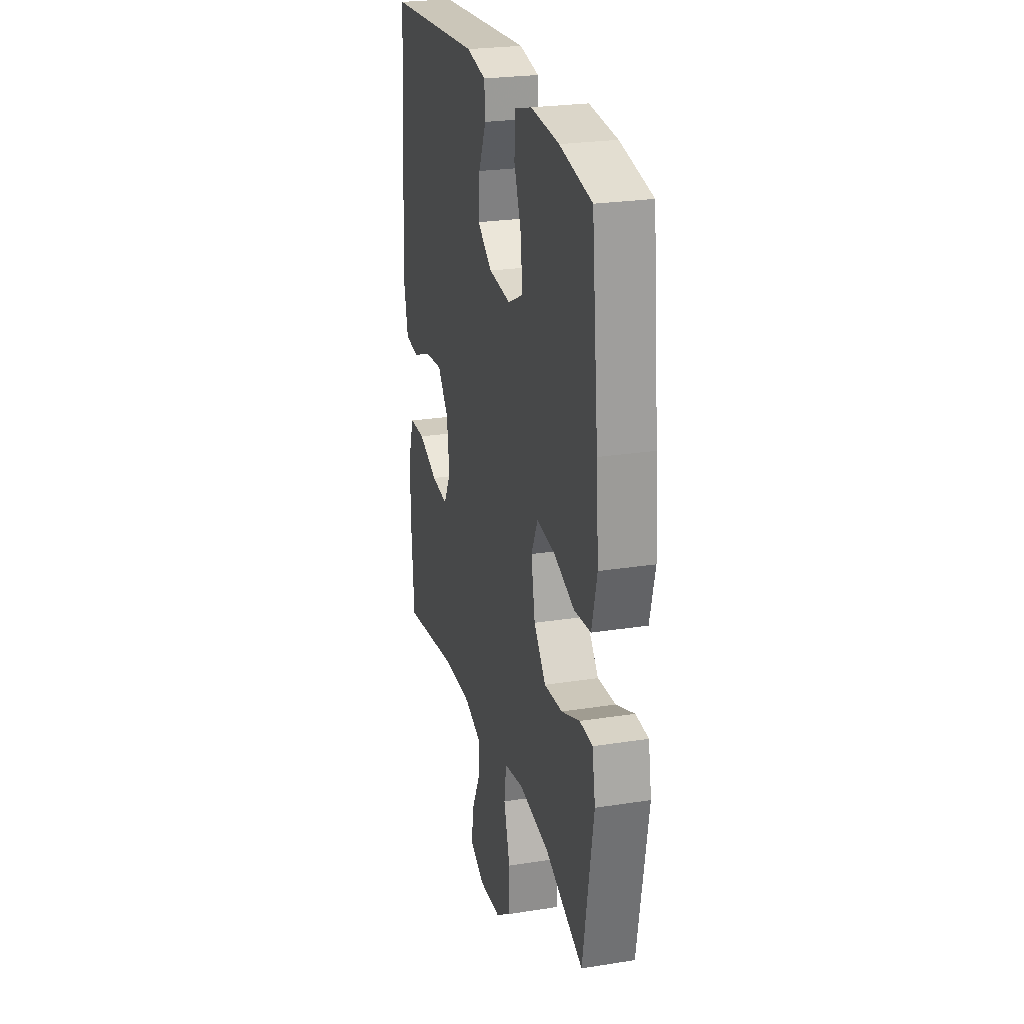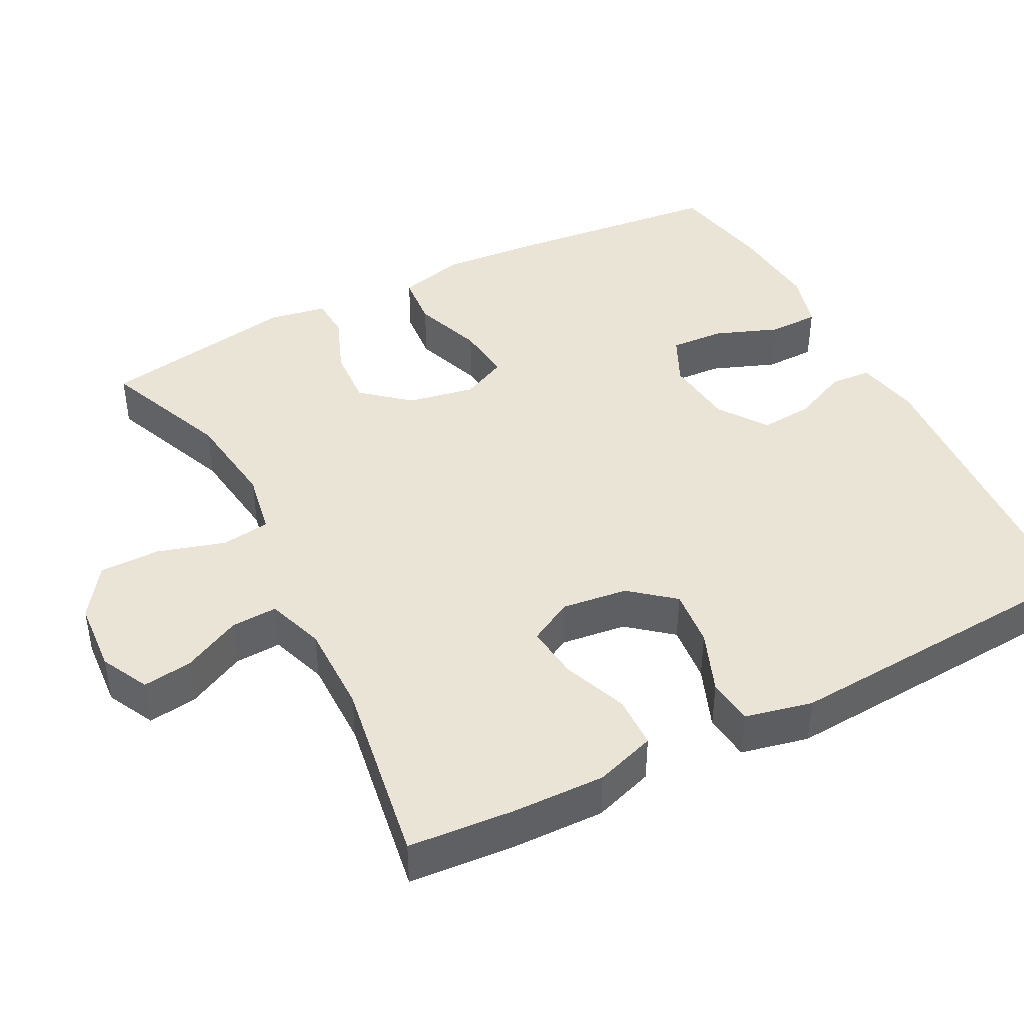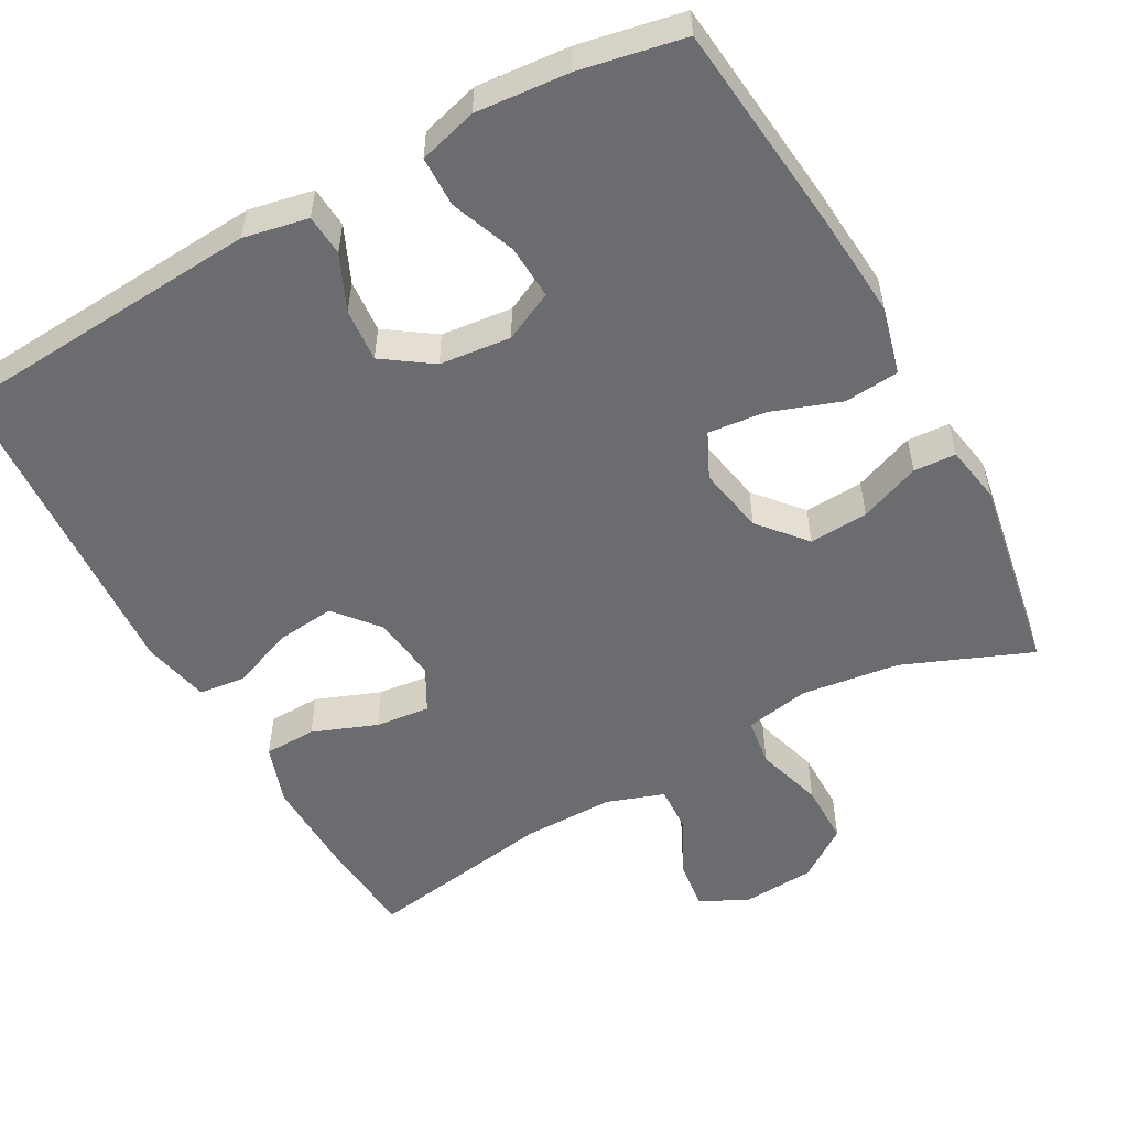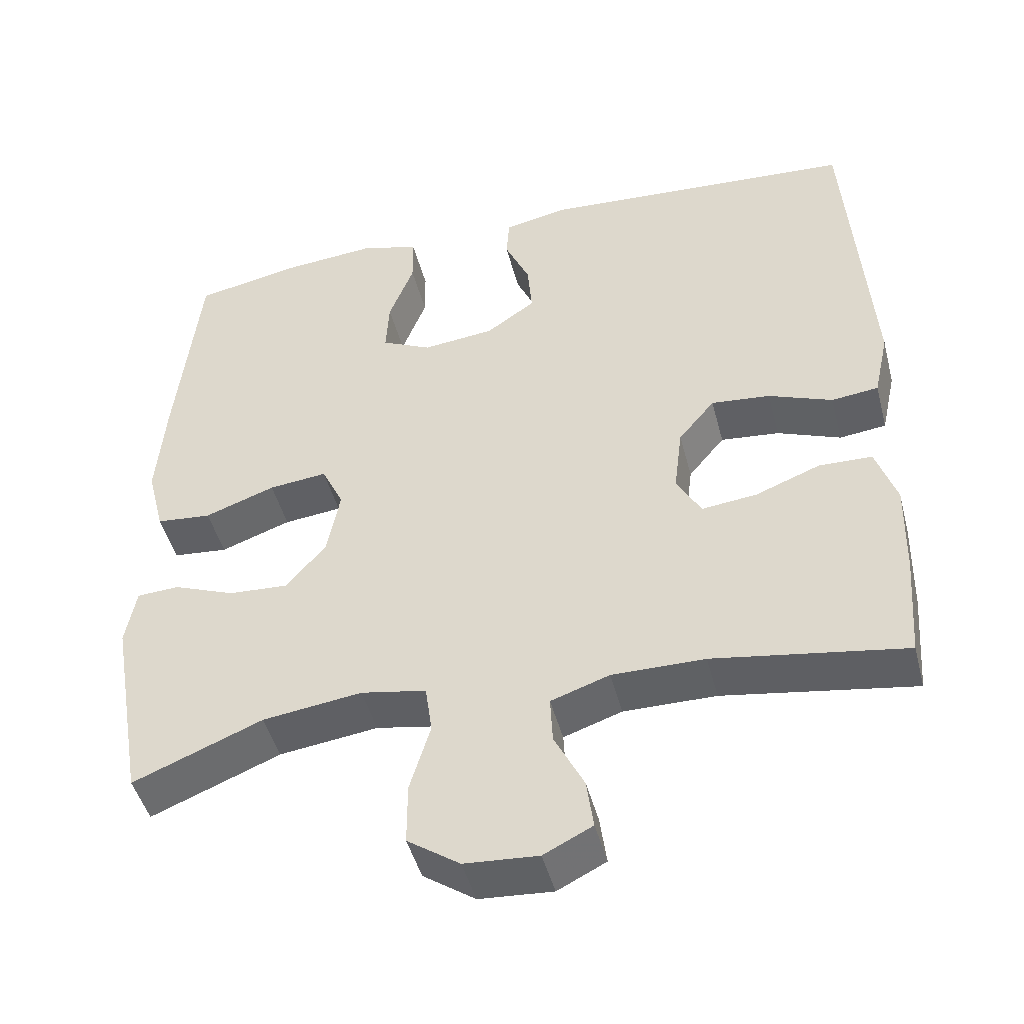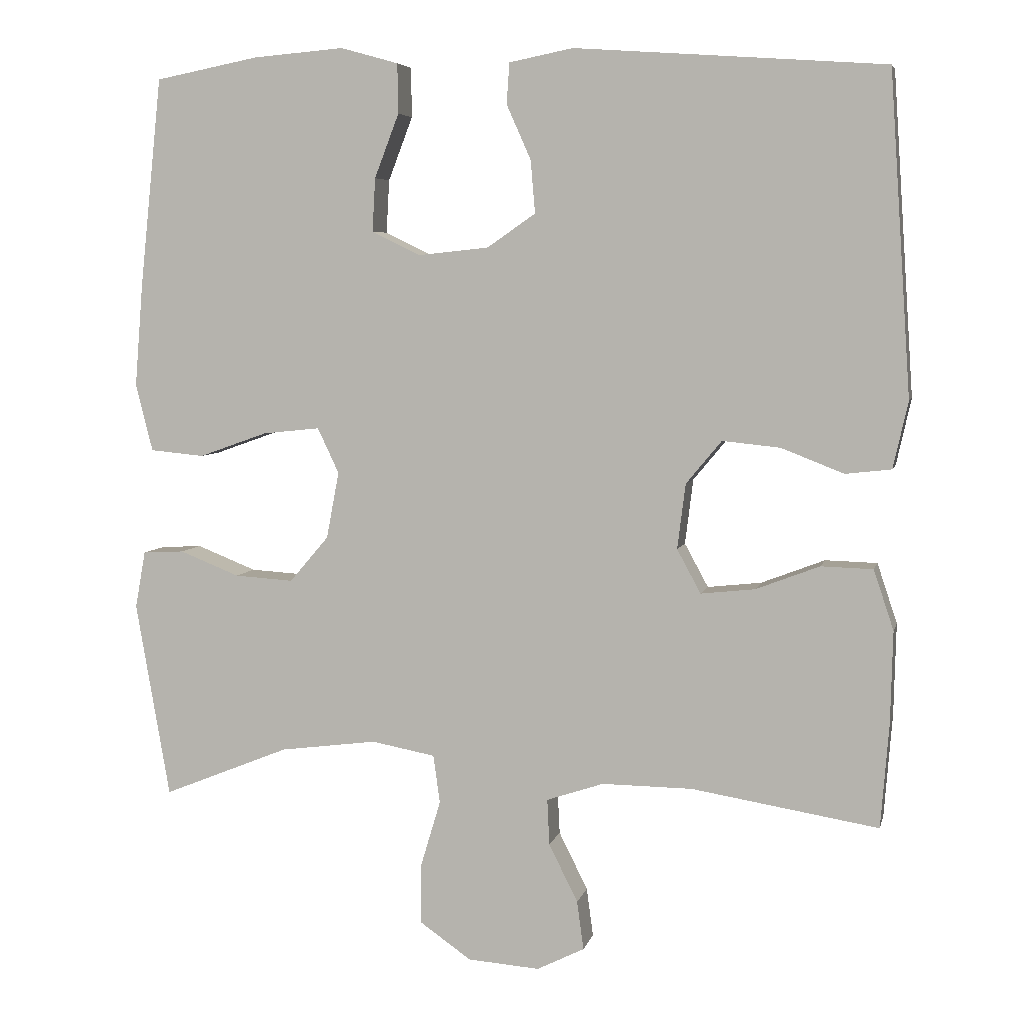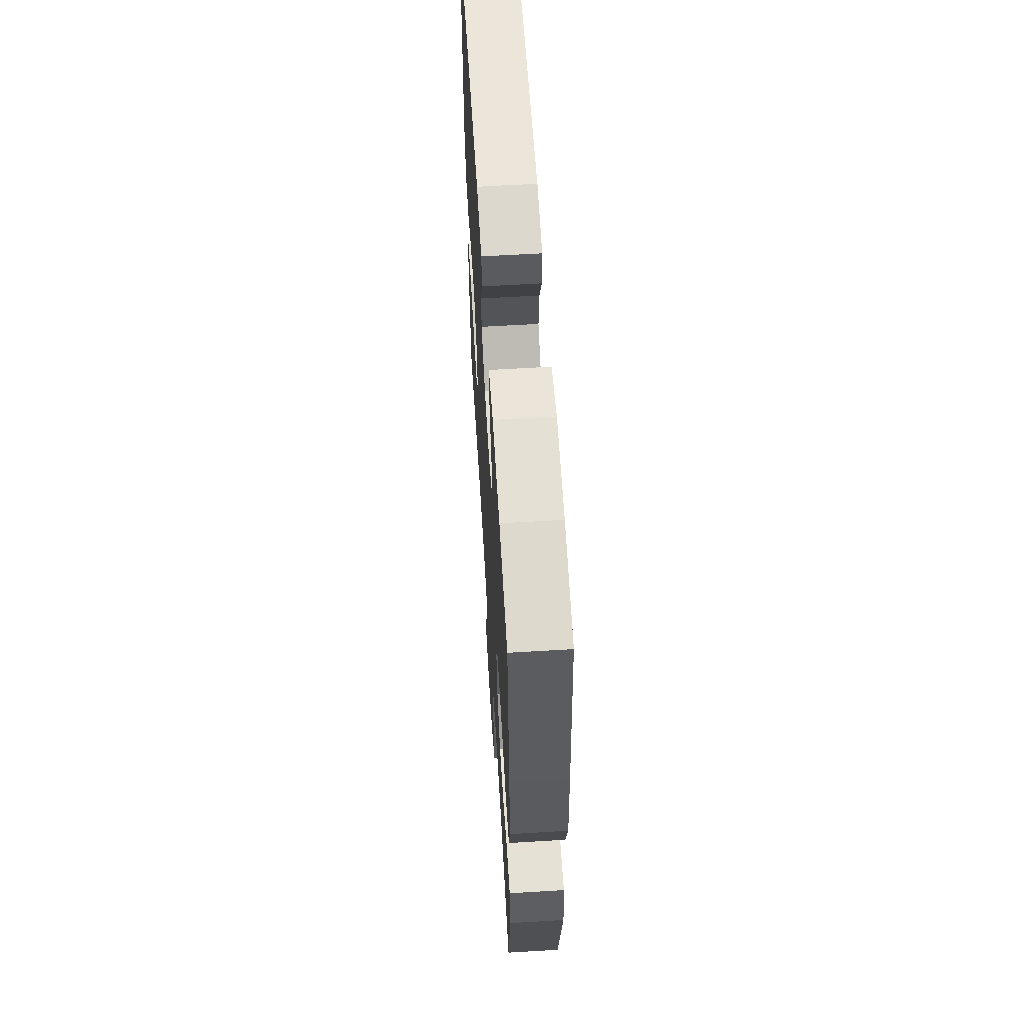
<metadata>
{"format":"obj","ext":"obj","renderer":"f3d","projection":"perspective","resolution":1024,"background":"white","views":[{"elev":25.0,"azim":75.7,"up":"+Z"},{"elev":42.7,"azim":-117.4,"up":"+Y"},{"elev":-53.7,"azim":28.9,"up":"+Y"},{"elev":-46.6,"azim":-165.5,"up":"+Z"},{"elev":5.6,"azim":-167.2,"up":"+Z"},{"elev":61.3,"azim":86.5,"up":"+Z"}]}
</metadata>
<code>
v 0.5 0.07 0.5
v 0.53 0.07 0.215
v 0.541 0.07 0.078
v 0.518 0.07 -0.013
v 0.445 0.07 -0.02
v 0.352 0.07 0.013
v 0.275 0.07 0.021
v 0.246 0.07 -0.04
v 0.263 0.07 -0.13
v 0.316 0.07 -0.192
v 0.395 0.07 -0.187
v 0.476 0.07 -0.155
v 0.532 0.07 -0.158
v 0.546 0.07 -0.235
v 0.5 0.07 -0.5
v 0.329 0.07 -0.431
v 0.198 0.07 -0.414
v 0.112 0.07 -0.43
v 0.103 0.07 -0.495
v 0.13 0.07 -0.585
v 0.13 0.07 -0.667
v 0.061 0.07 -0.715
v -0.036 0.07 -0.722
v -0.1 0.07 -0.69
v -0.091 0.07 -0.624
v -0.052 0.07 -0.546
v -0.049 0.07 -0.484
v -0.126 0.07 -0.458
v -0.248 0.07 -0.459
v -0.5 0.07 -0.5
v -0.511 0.07 -0.359
v -0.514 0.07 -0.235
v -0.487 0.07 -0.154
v -0.417 0.07 -0.152
v -0.331 0.07 -0.185
v -0.258 0.07 -0.193
v -0.226 0.07 -0.134
v -0.237 0.07 -0.046
v -0.285 0.07 0.012
v -0.363 0.07 0.004
v -0.447 0.07 -0.029
v -0.509 0.07 -0.022
v -0.529 0.07 0.068
v -0.5 0.07 0.5
v -0.082 0.07 0.53
v 0.004 0.07 0.513
v 0.008 0.07 0.458
v -0.025 0.07 0.384
v -0.031 0.07 0.313
v 0.034 0.07 0.268
v 0.129 0.07 0.258
v 0.195 0.07 0.29
v 0.191 0.07 0.362
v 0.158 0.07 0.448
v 0.159 0.07 0.515
v 0.237 0.07 0.537
v 0.36 0.07 0.527
v 0.5 0 0.5
v 0.53 0 0.215
v 0.541 0 0.078
v 0.518 0 -0.013
v 0.445 0 -0.02
v 0.352 0 0.013
v 0.275 0 0.021
v 0.246 0 -0.04
v 0.263 0 -0.13
v 0.316 0 -0.192
v 0.395 0 -0.187
v 0.476 0 -0.155
v 0.532 0 -0.158
v 0.546 0 -0.235
v 0.5 0 -0.5
v 0.329 0 -0.431
v 0.198 0 -0.414
v 0.112 0 -0.43
v 0.103 0 -0.495
v 0.13 0 -0.585
v 0.13 0 -0.667
v 0.061 0 -0.715
v -0.036 0 -0.722
v -0.1 0 -0.69
v -0.091 0 -0.624
v -0.052 0 -0.546
v -0.049 0 -0.484
v -0.126 0 -0.458
v -0.248 0 -0.459
v -0.5 0 -0.5
v -0.511 0 -0.359
v -0.514 0 -0.235
v -0.487 0 -0.154
v -0.417 0 -0.152
v -0.331 0 -0.185
v -0.258 0 -0.193
v -0.226 0 -0.134
v -0.237 0 -0.046
v -0.285 0 0.012
v -0.363 0 0.004
v -0.447 0 -0.029
v -0.509 0 -0.022
v -0.529 0 0.068
v -0.5 0 0.5
v -0.082 0 0.53
v 0.004 0 0.513
v 0.008 0 0.458
v -0.025 0 0.384
v -0.031 0 0.313
v 0.034 0 0.268
v 0.129 0 0.258
v 0.195 0 0.29
v 0.191 0 0.362
v 0.158 0 0.448
v 0.159 0 0.515
v 0.237 0 0.537
v 0.36 0 0.527
f 53 54 55 56
f 52 53 56 57
f 45 46 47 48
f 45 48 49
f 44 45 49
f 43 44 49 50
f 40 41 42 43
f 39 40 43 50
f 32 33 34 35
f 32 35 36
f 29 30 31 32
f 28 29 32 36
f 27 28 36 37
f 23 24 25 26
f 23 26 27
f 22 23 27
f 19 20 21 22
f 18 19 22 27
f 13 14 15 16
f 11 12 13 16
f 10 11 16 17
f 9 10 17 18
f 3 4 5 6
f 3 6 7
f 2 3 7
f 52 57 1 2
f 51 52 2 7
f 38 39 50 51
f 38 51 7 8
f 18 27 37 38
f 8 9 18 38
f 113 112 111 110
f 114 113 110 109
f 105 104 103 102
f 106 105 102
f 106 102 101
f 107 106 101 100
f 100 99 98 97
f 107 100 97 96
f 92 91 90 89
f 93 92 89
f 89 88 87 86
f 93 89 86 85
f 94 93 85 84
f 83 82 81 80
f 84 83 80
f 84 80 79
f 79 78 77 76
f 84 79 76 75
f 73 72 71 70
f 73 70 69 68
f 74 73 68 67
f 75 74 67 66
f 63 62 61 60
f 64 63 60
f 64 60 59
f 59 58 114 109
f 64 59 109 108
f 108 107 96 95
f 65 64 108 95
f 95 94 84 75
f 95 75 66 65
f 1 58 59 2
f 2 59 60 3
f 3 60 61 4
f 4 61 62 5
f 5 62 63 6
f 6 63 64 7
f 7 64 65 8
f 8 65 66 9
f 9 66 67 10
f 10 67 68 11
f 11 68 69 12
f 12 69 70 13
f 13 70 71 14
f 14 71 72 15
f 15 72 73 16
f 16 73 74 17
f 17 74 75 18
f 18 75 76 19
f 19 76 77 20
f 20 77 78 21
f 21 78 79 22
f 22 79 80 23
f 23 80 81 24
f 24 81 82 25
f 25 82 83 26
f 26 83 84 27
f 27 84 85 28
f 28 85 86 29
f 29 86 87 30
f 30 87 88 31
f 31 88 89 32
f 32 89 90 33
f 33 90 91 34
f 34 91 92 35
f 35 92 93 36
f 36 93 94 37
f 37 94 95 38
f 38 95 96 39
f 39 96 97 40
f 40 97 98 41
f 41 98 99 42
f 42 99 100 43
f 43 100 101 44
f 44 101 102 45
f 45 102 103 46
f 46 103 104 47
f 47 104 105 48
f 48 105 106 49
f 49 106 107 50
f 50 107 108 51
f 51 108 109 52
f 52 109 110 53
f 53 110 111 54
f 54 111 112 55
f 55 112 113 56
f 56 113 114 57
f 57 114 58 1

</code>
